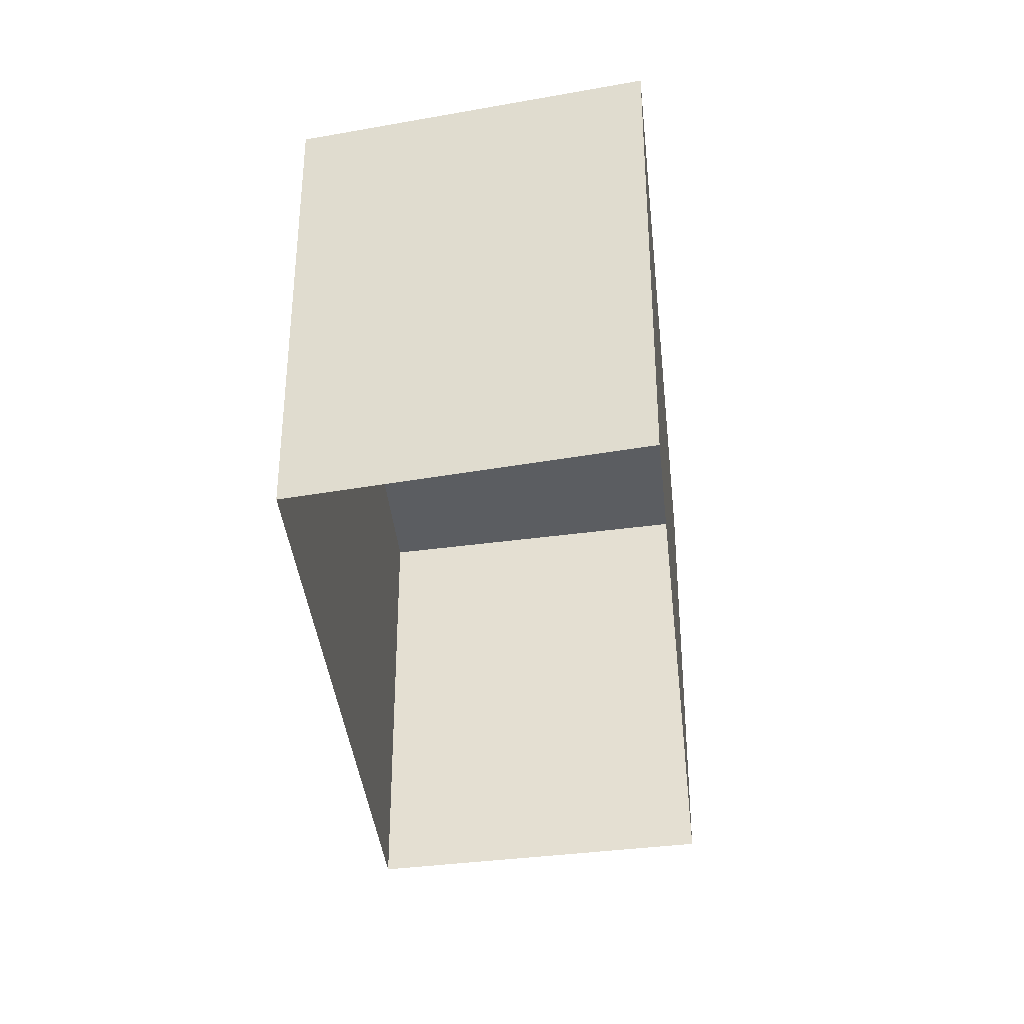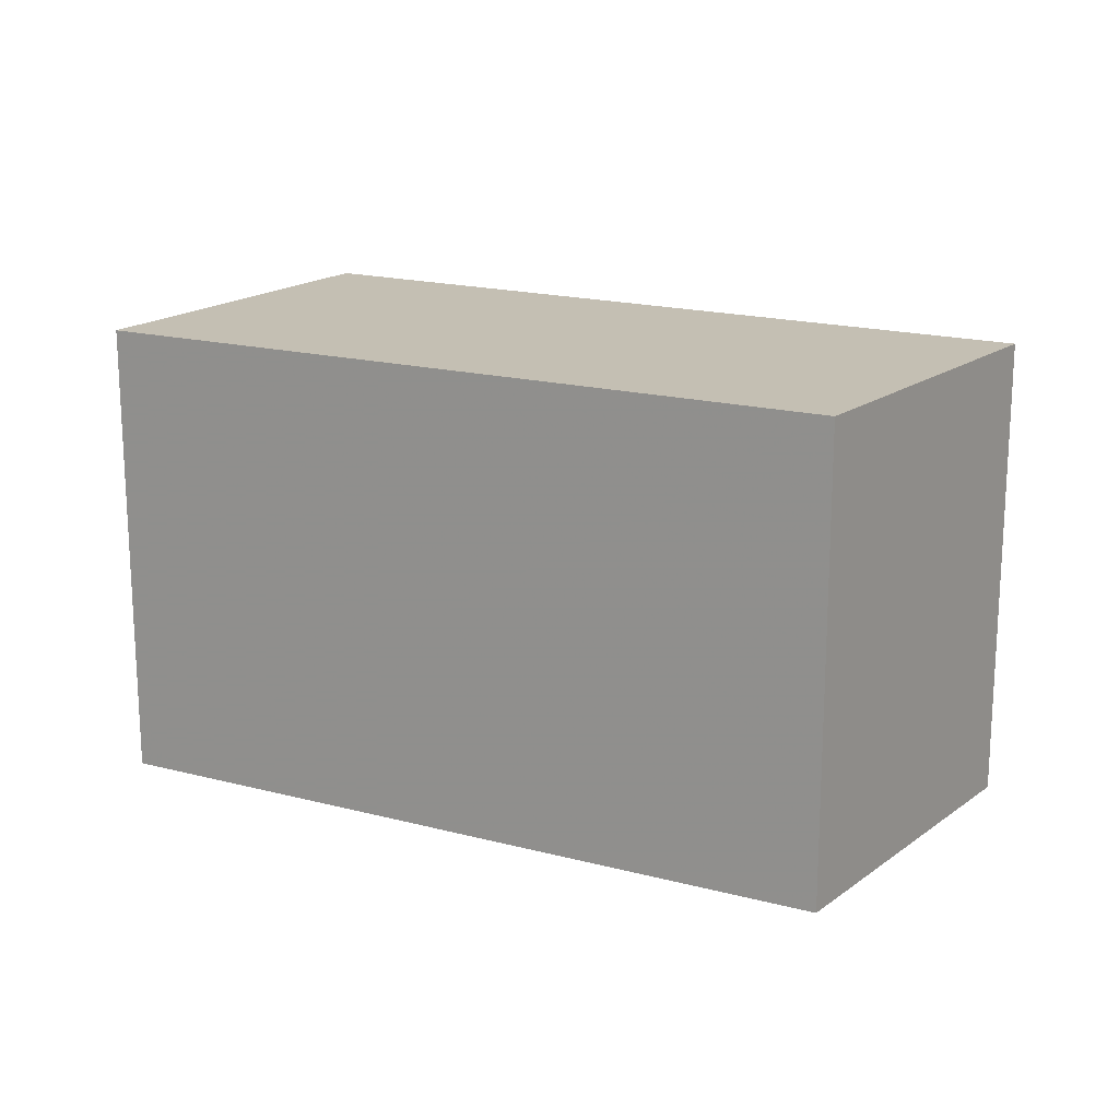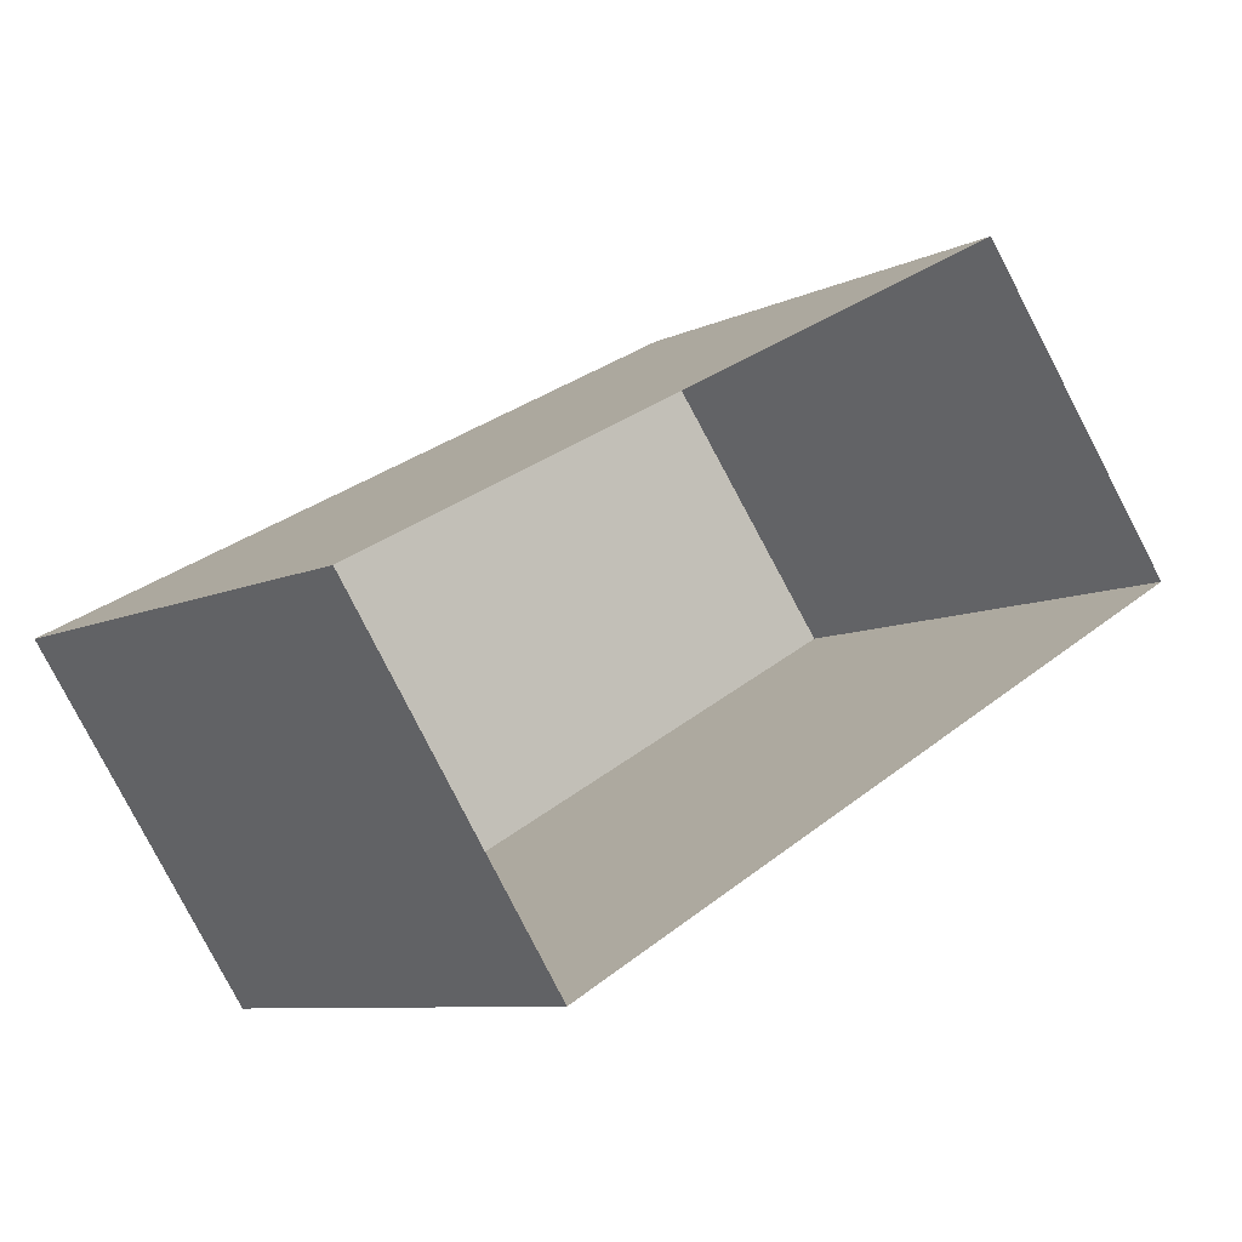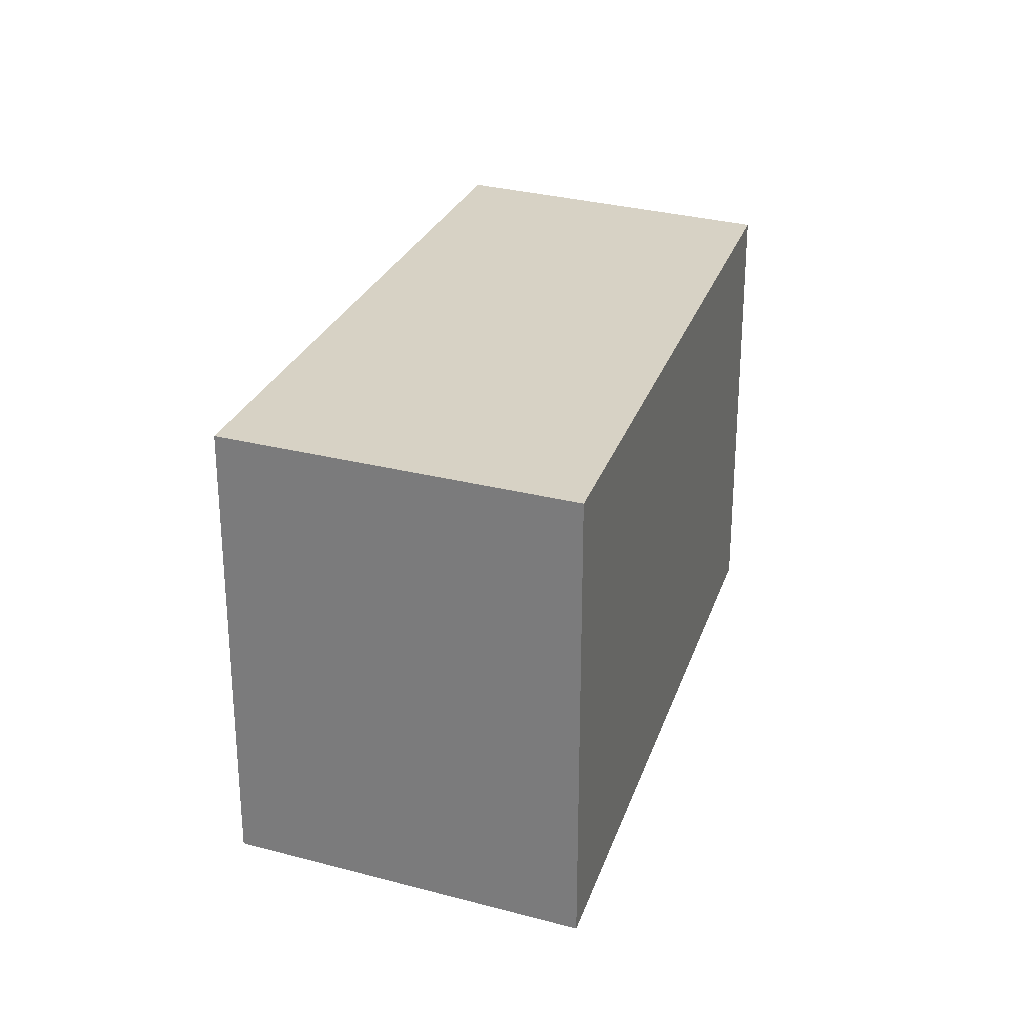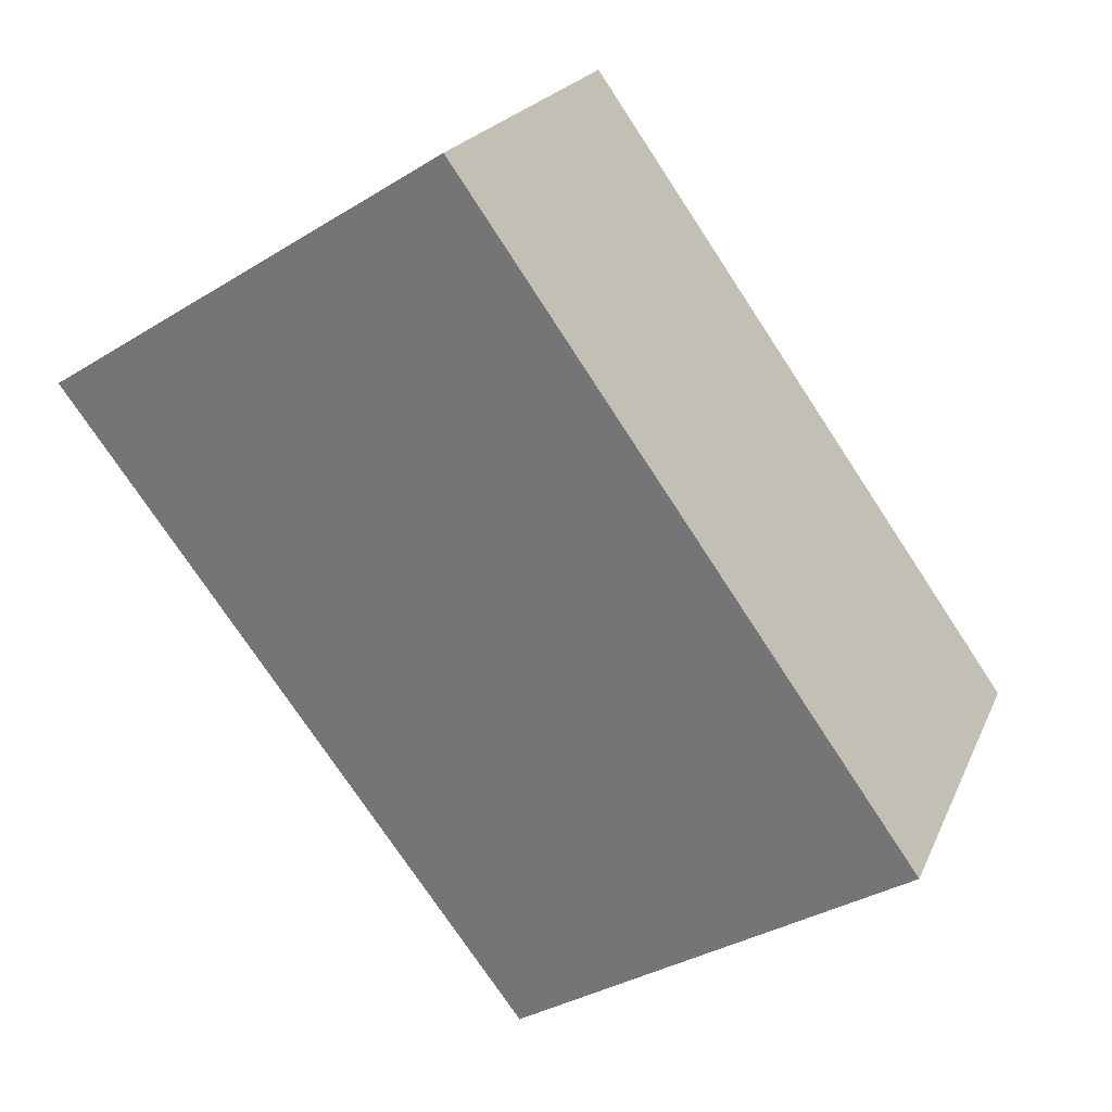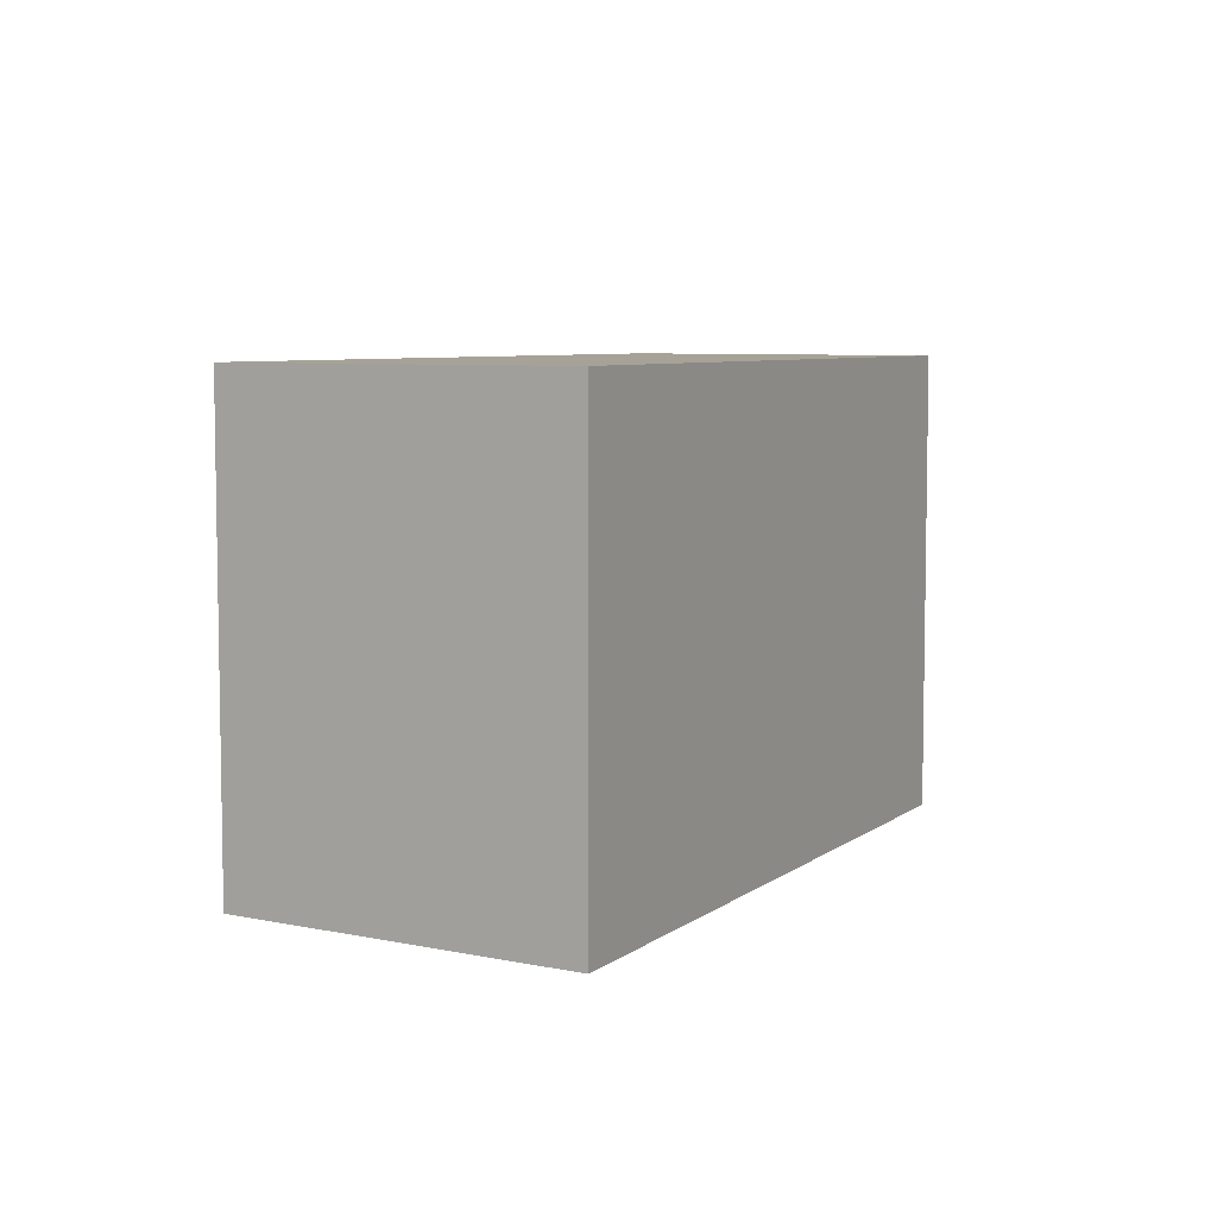
<metadata>
{"format":"obj","ext":"obj","renderer":"f3d","projection":"perspective","resolution":1024,"background":"white","views":[{"elev":-35.8,"azim":-113.5,"up":"+Z"},{"elev":17.7,"azim":179.0,"up":"+Z"},{"elev":-8.5,"azim":141.7,"up":"+Y"},{"elev":27.2,"azim":78.1,"up":"+Z"},{"elev":-36.4,"azim":-51.5,"up":"+Y"},{"elev":6.5,"azim":88.3,"up":"+Z"}]}
</metadata>
<code>
v -1.139e+04 -3.805e+04 25.19
v -1.14e+04 -3.804e+04 25.18
v -1.139e+04 -3.805e+04 25.19
v -1.14e+04 -3.804e+04 25.18
v -1.14e+04 -3.804e+04 31.42
v -1.139e+04 -3.805e+04 31.42
v -1.139e+04 -3.805e+04 31.42
v -1.14e+04 -3.804e+04 31.42
f 1 2 3
f 1 4 2
f 5 6 7
f 5 8 6
f 6 1 3
f 7 6 3
f 8 4 1
f 6 8 1
f 8 2 4
f 8 5 2
f 5 3 2
f 5 7 3

</code>
